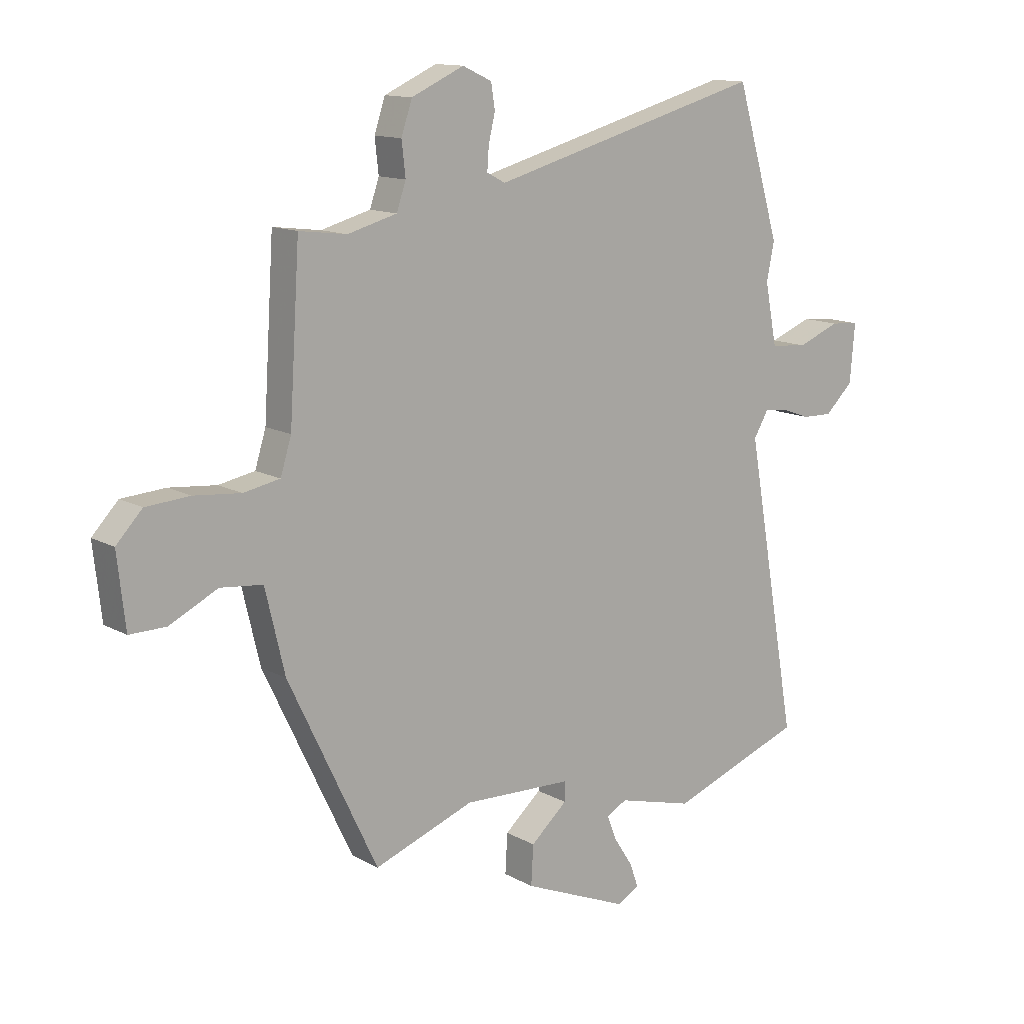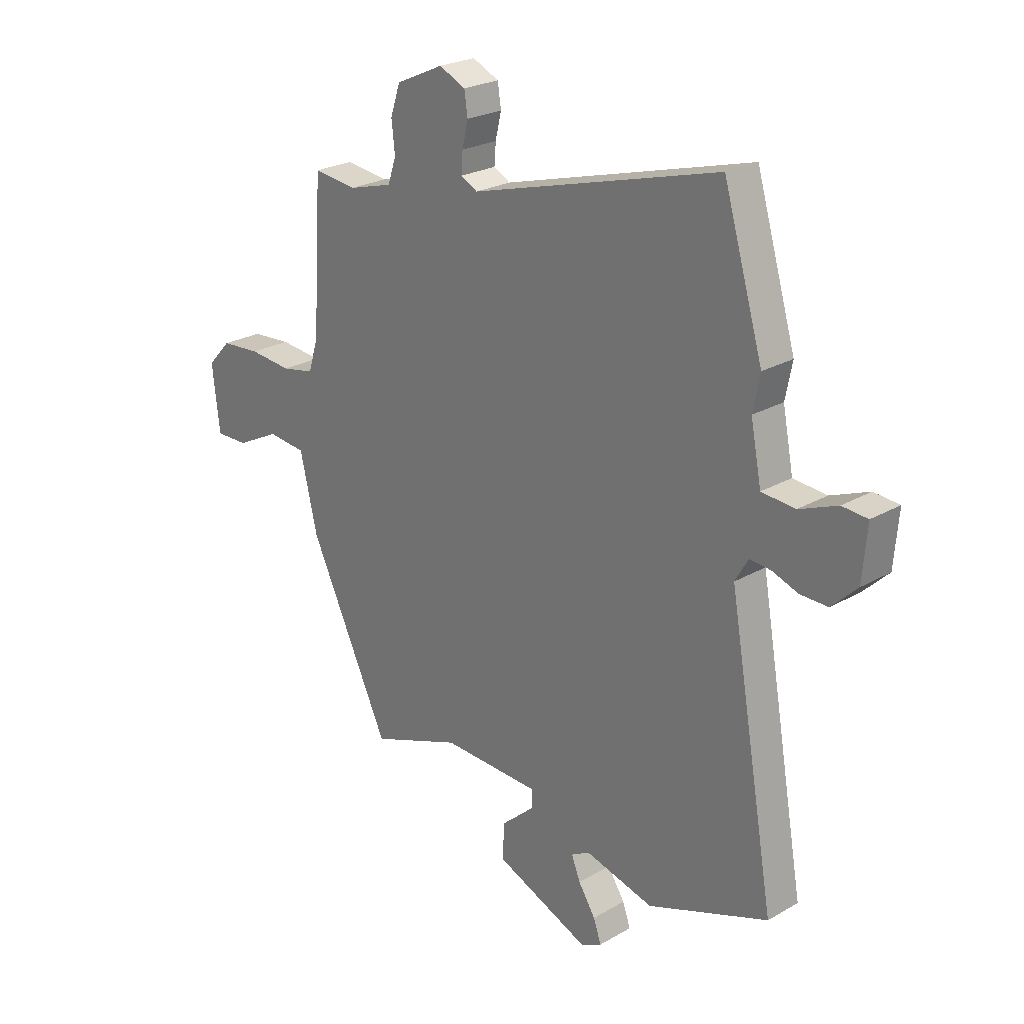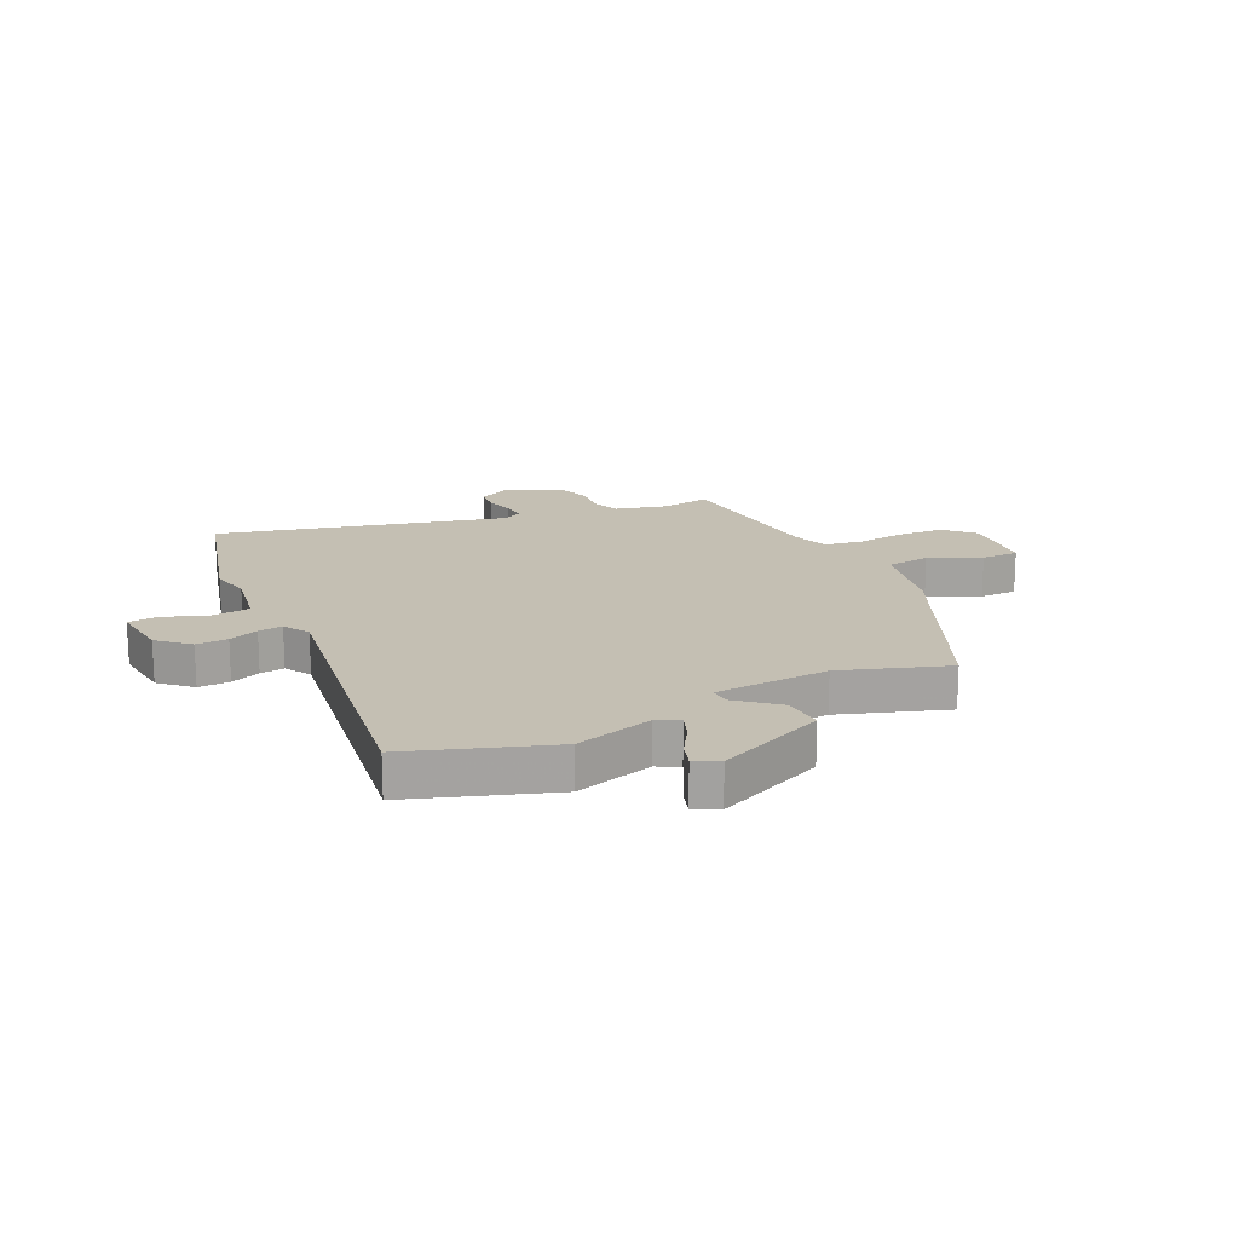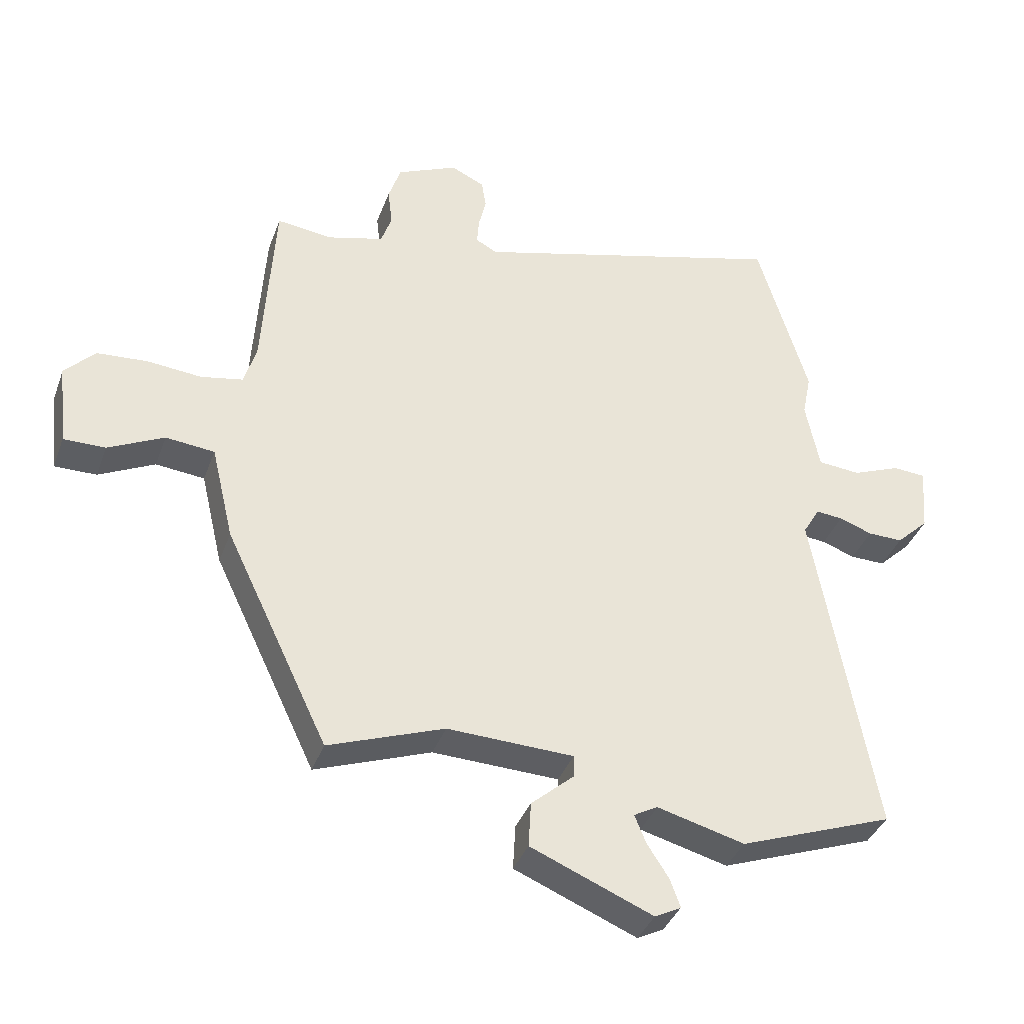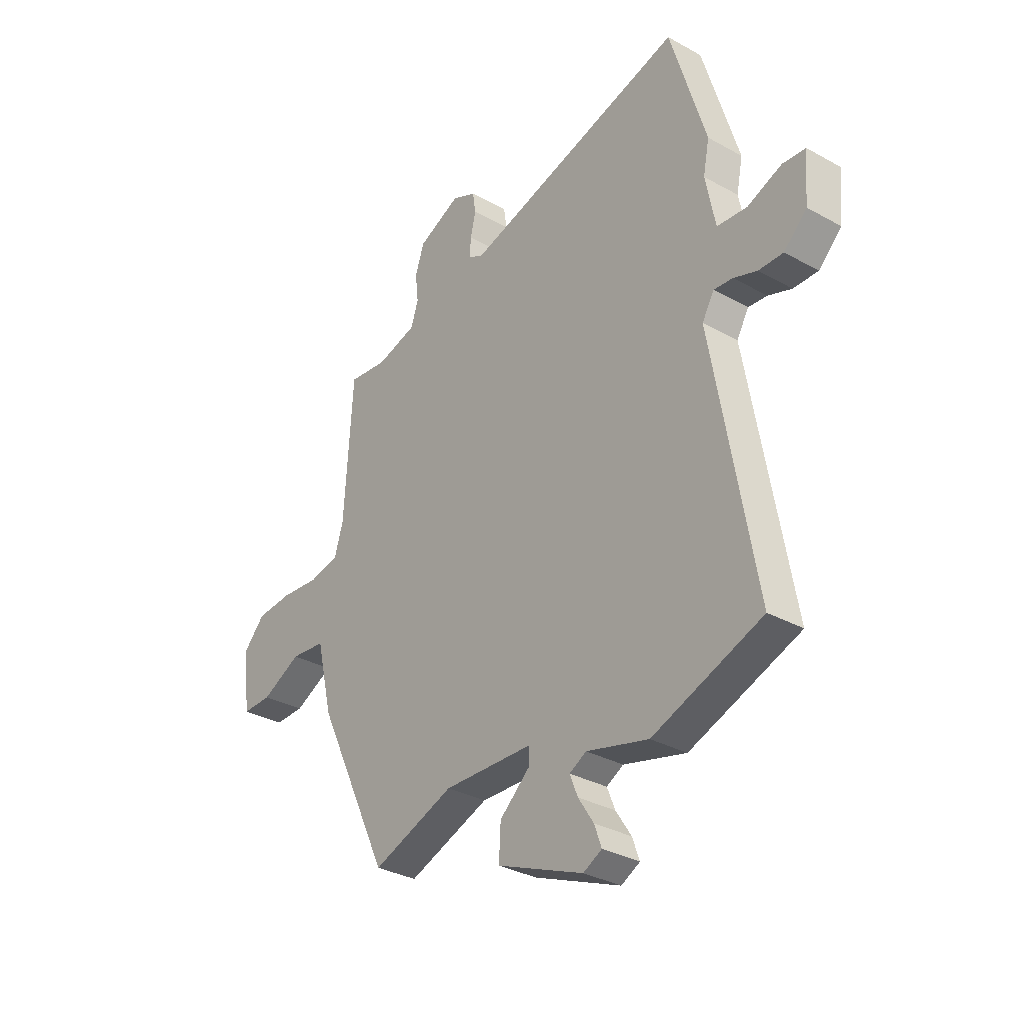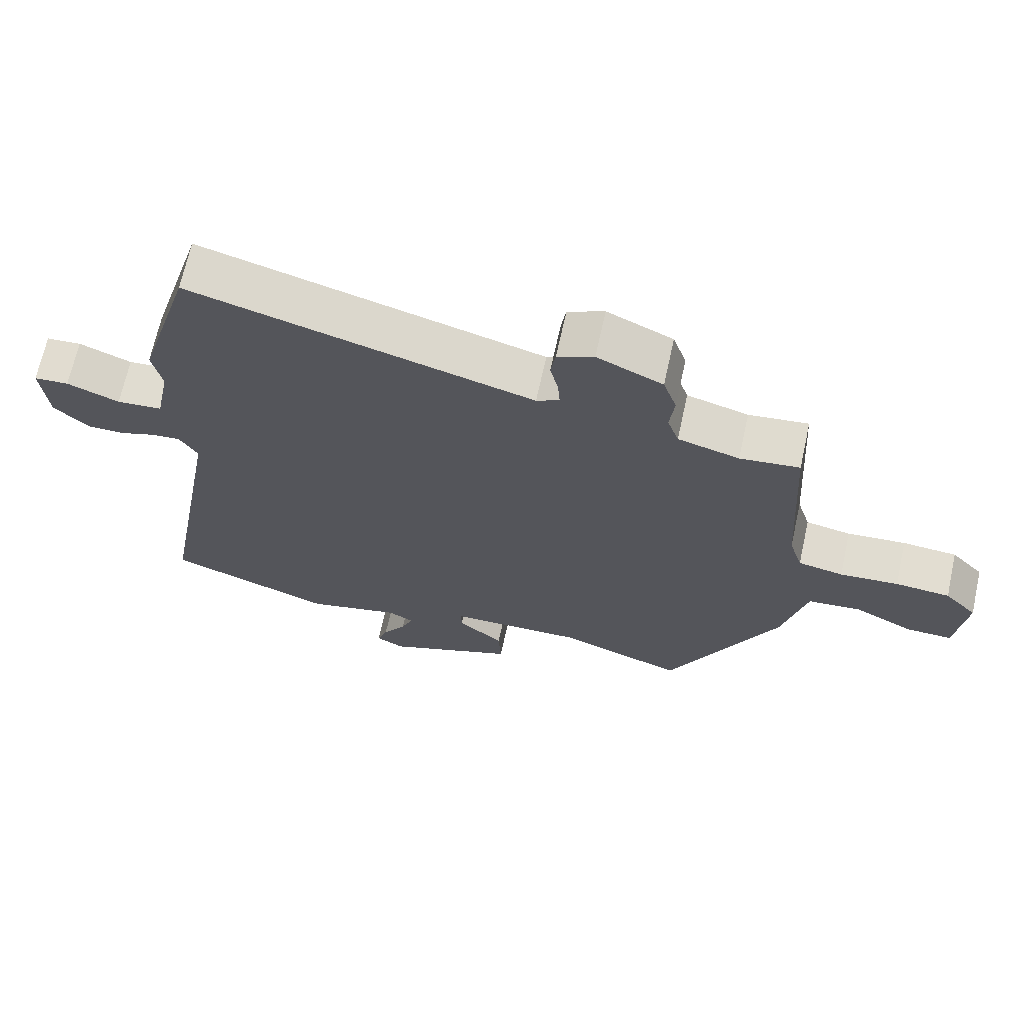
<metadata>
{"format":"obj","ext":"obj","renderer":"f3d","projection":"perspective","resolution":1024,"background":"white","views":[{"elev":12.9,"azim":-38.4,"up":"+Z"},{"elev":24.2,"azim":46.4,"up":"+Z"},{"elev":17.7,"azim":153.0,"up":"+Y"},{"elev":-37.8,"azim":-19.0,"up":"+Z"},{"elev":-32.4,"azim":52.2,"up":"+Z"},{"elev":68.4,"azim":-167.6,"up":"+Z"}]}
</metadata>
<code>
v -0.448 0.07 0.501
v -0.36 0.07 0.49
v -0.269 0.07 0.515
v -0.252 0.07 0.565
v -0.259 0.07 0.627
v -0.239 0.07 0.687
v -0.142 0.07 0.731
v -0.088 0.07 0.706
v -0.081 0.07 0.66
v -0.093 0.07 0.609
v -0.096 0.07 0.567
v -0.062 0.07 0.549
v 0.444 0.07 0.688
v 0.525 0.07 0.416
v 0.511 0.07 0.346
v 0.533 0.07 0.234
v 0.601 0.07 0.228
v 0.679 0.07 0.259
v 0.731 0.07 0.255
v 0.722 0.07 0.148
v 0.67 0.07 0.098
v 0.614 0.07 0.099
v 0.561 0.07 0.118
v 0.518 0.07 0.122
v 0.491 0.07 0.076
v 0.587 0.07 -0.468
v 0.34 0.07 -0.559
v 0.2 0.07 -0.522
v 0.162 0.07 -0.543
v 0.18 0.07 -0.588
v 0.215 0.07 -0.642
v 0.231 0.07 -0.687
v 0.189 0.07 -0.709
v -0.006 0.07 -0.628
v -0.002 0.07 -0.555
v 0.066 0.07 -0.495
v 0.067 0.07 -0.459
v -0.135 0.07 -0.452
v -0.32 0.07 -0.52
v -0.485 0.07 -0.175
v -0.521 0.07 -0.023
v -0.599 0.07 -0.015
v -0.688 0.07 -0.059
v -0.755 0.07 -0.06
v -0.77 0.07 0.073
v -0.722 0.07 0.124
v -0.641 0.07 0.13
v -0.554 0.07 0.122
v -0.487 0.07 0.135
v -0.467 0.07 0.2
v -0.448 0 0.501
v -0.36 0 0.49
v -0.269 0 0.515
v -0.252 0 0.565
v -0.259 0 0.627
v -0.239 0 0.687
v -0.142 0 0.731
v -0.088 0 0.706
v -0.081 0 0.66
v -0.093 0 0.609
v -0.096 0 0.567
v -0.062 0 0.549
v 0.444 0 0.688
v 0.525 0 0.416
v 0.511 0 0.346
v 0.533 0 0.234
v 0.601 0 0.228
v 0.679 0 0.259
v 0.731 0 0.255
v 0.722 0 0.148
v 0.67 0 0.098
v 0.614 0 0.099
v 0.561 0 0.118
v 0.518 0 0.122
v 0.491 0 0.076
v 0.587 0 -0.468
v 0.34 0 -0.559
v 0.2 0 -0.522
v 0.162 0 -0.543
v 0.18 0 -0.588
v 0.215 0 -0.642
v 0.231 0 -0.687
v 0.189 0 -0.709
v -0.006 0 -0.628
v -0.002 0 -0.555
v 0.066 0 -0.495
v 0.067 0 -0.459
v -0.135 0 -0.452
v -0.32 0 -0.52
v -0.485 0 -0.175
v -0.521 0 -0.023
v -0.599 0 -0.015
v -0.688 0 -0.059
v -0.755 0 -0.06
v -0.77 0 0.073
v -0.722 0 0.124
v -0.641 0 0.13
v -0.554 0 0.122
v -0.487 0 0.135
v -0.467 0 0.2
f 45 46 47 48
f 45 48 49
f 42 43 44 45
f 41 42 45 49
f 38 39 40 41
f 37 38 41 49
f 33 34 35 36
f 33 36 37
f 30 31 32 33
f 29 30 33 37
f 28 29 37 49
f 25 26 27 28
f 20 21 22 23
f 20 23 24
f 17 18 19 20
f 16 17 20 24
f 15 16 24 25
f 12 13 14 15
f 7 8 9 10
f 7 10 11
f 4 5 6 7
f 3 4 7 11
f 50 1 2
f 50 2 3
f 12 15 25 28
f 12 28 49 50
f 3 11 12 50
f 98 97 96 95
f 99 98 95
f 95 94 93 92
f 99 95 92 91
f 91 90 89 88
f 99 91 88 87
f 86 85 84 83
f 87 86 83
f 83 82 81 80
f 87 83 80 79
f 99 87 79 78
f 78 77 76 75
f 73 72 71 70
f 74 73 70
f 70 69 68 67
f 74 70 67 66
f 75 74 66 65
f 65 64 63 62
f 60 59 58 57
f 61 60 57
f 57 56 55 54
f 61 57 54 53
f 52 51 100
f 53 52 100
f 78 75 65 62
f 100 99 78 62
f 100 62 61 53
f 1 51 52 2
f 2 52 53 3
f 3 53 54 4
f 4 54 55 5
f 5 55 56 6
f 6 56 57 7
f 7 57 58 8
f 8 58 59 9
f 9 59 60 10
f 10 60 61 11
f 11 61 62 12
f 12 62 63 13
f 13 63 64 14
f 14 64 65 15
f 15 65 66 16
f 16 66 67 17
f 17 67 68 18
f 18 68 69 19
f 19 69 70 20
f 20 70 71 21
f 21 71 72 22
f 22 72 73 23
f 23 73 74 24
f 24 74 75 25
f 25 75 76 26
f 26 76 77 27
f 27 77 78 28
f 28 78 79 29
f 29 79 80 30
f 30 80 81 31
f 31 81 82 32
f 32 82 83 33
f 33 83 84 34
f 34 84 85 35
f 35 85 86 36
f 36 86 87 37
f 37 87 88 38
f 38 88 89 39
f 39 89 90 40
f 40 90 91 41
f 41 91 92 42
f 42 92 93 43
f 43 93 94 44
f 44 94 95 45
f 45 95 96 46
f 46 96 97 47
f 47 97 98 48
f 48 98 99 49
f 49 99 100 50
f 50 100 51 1

</code>
